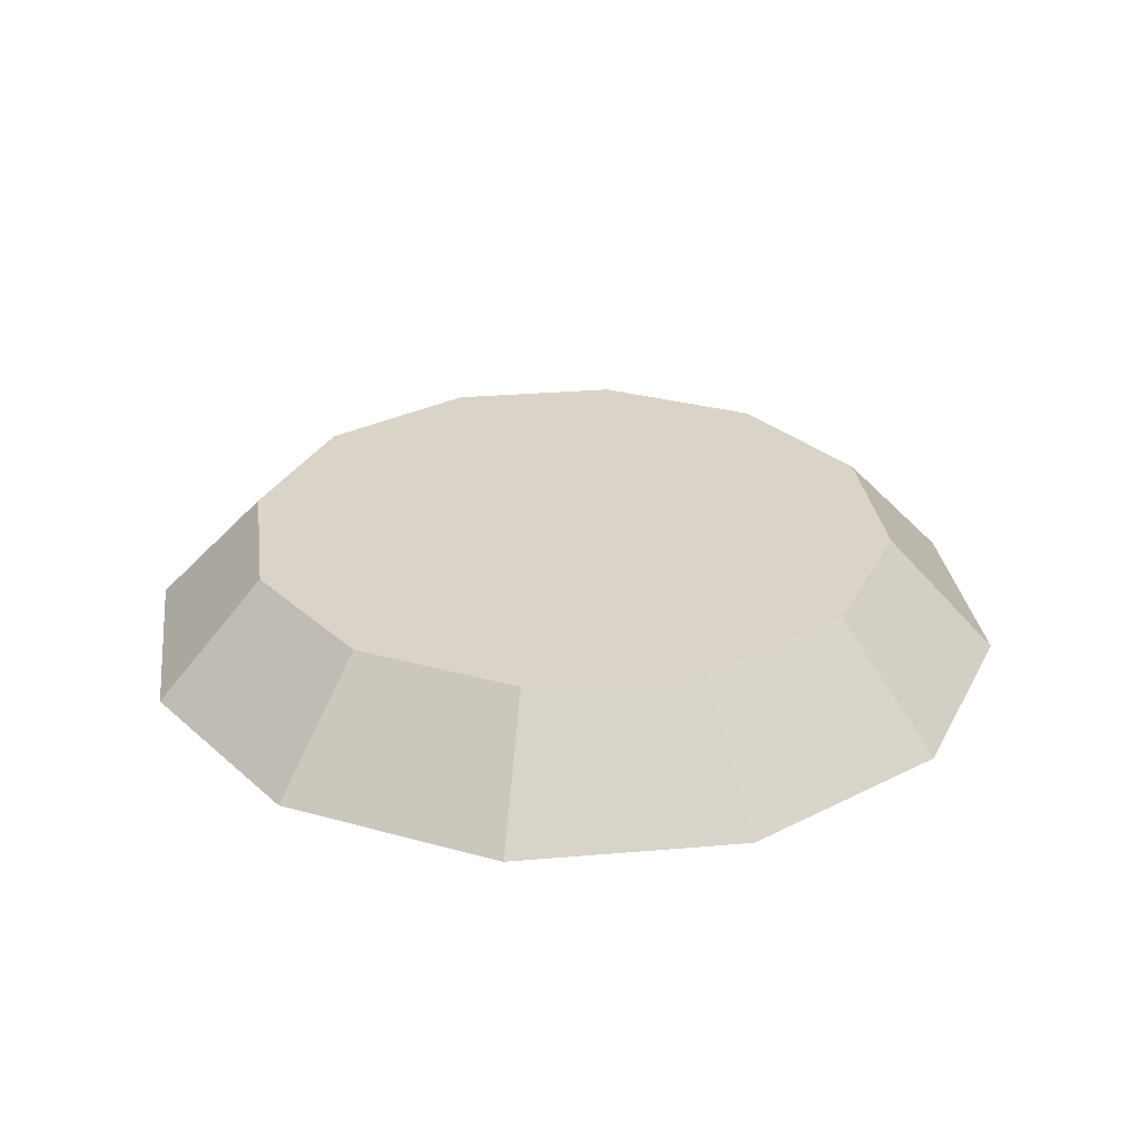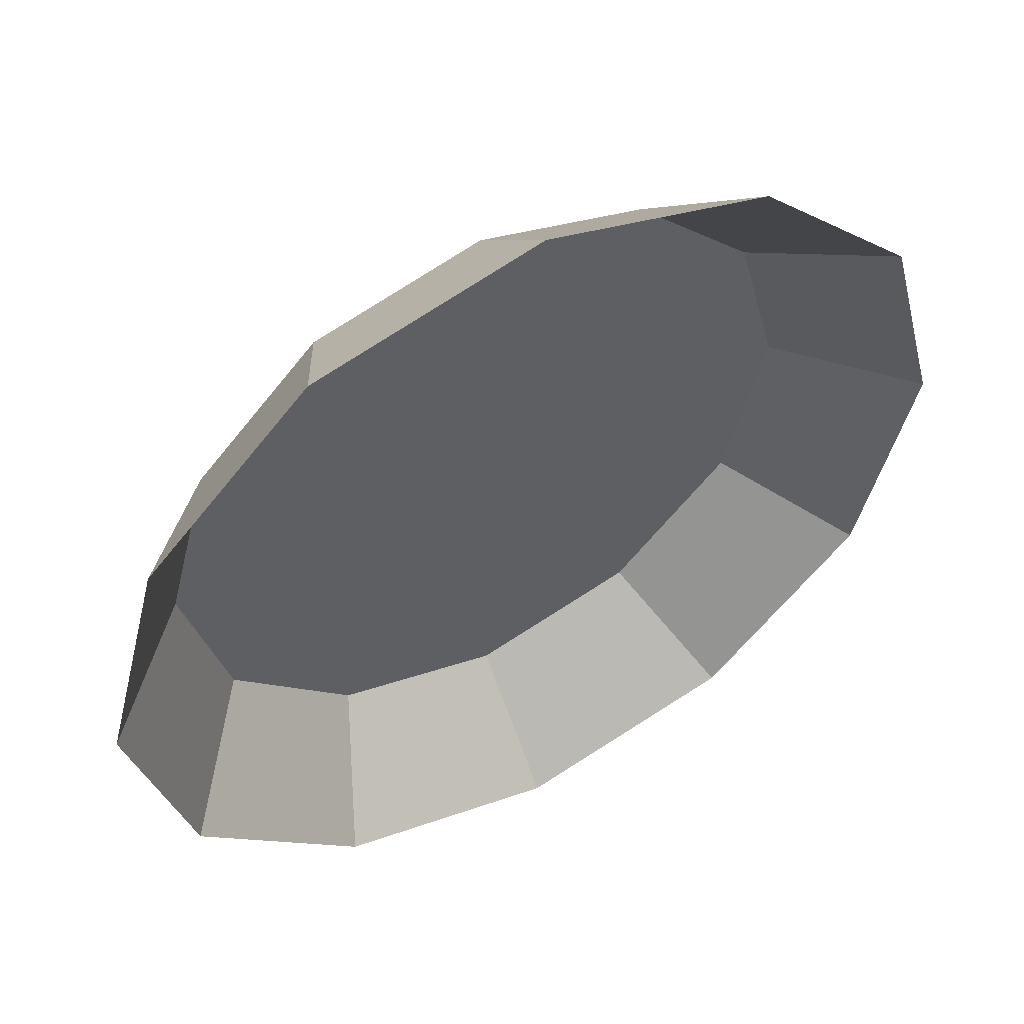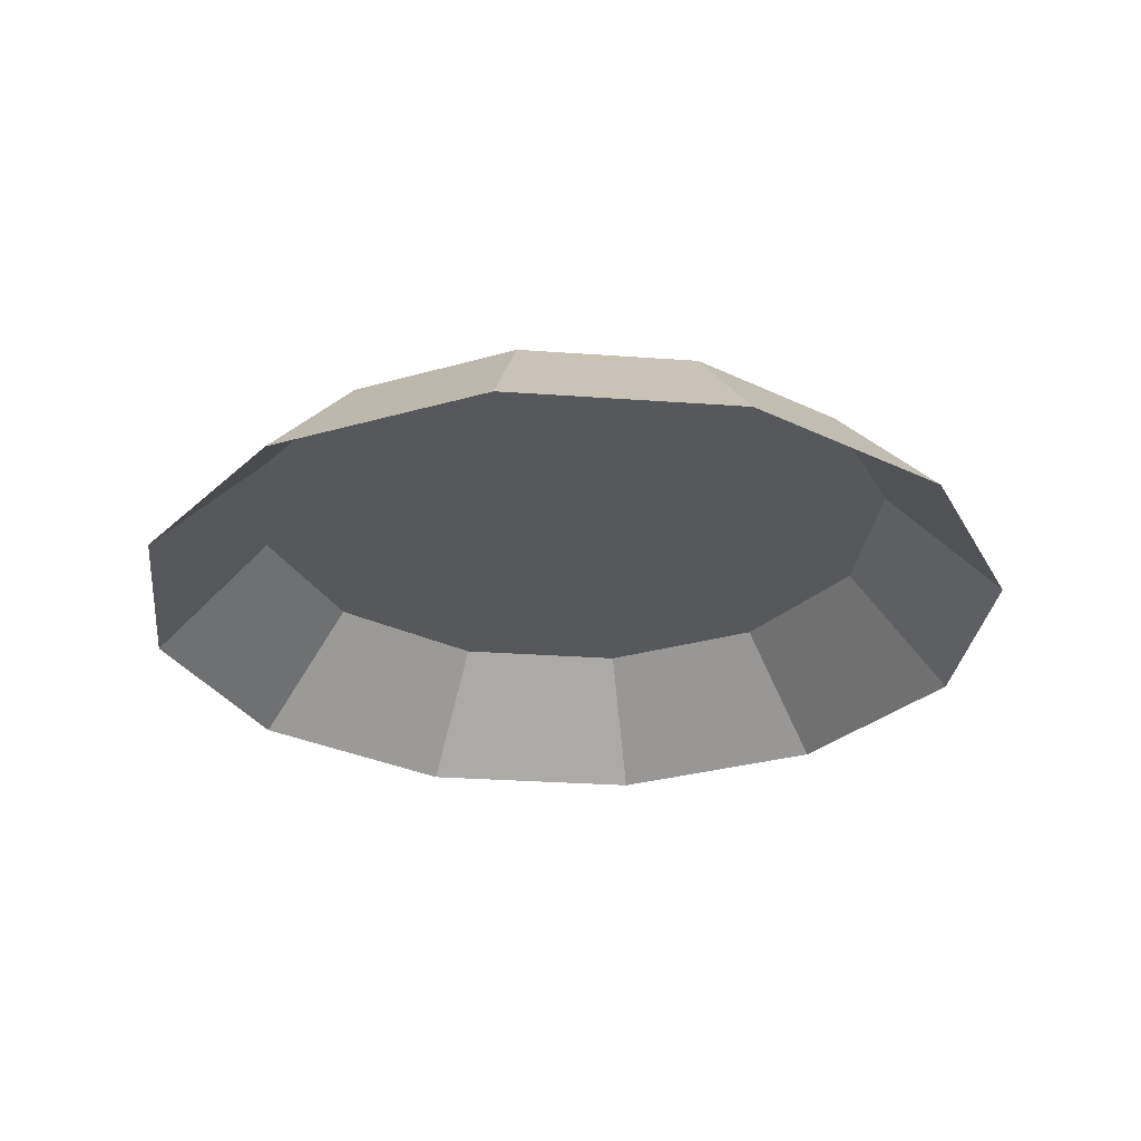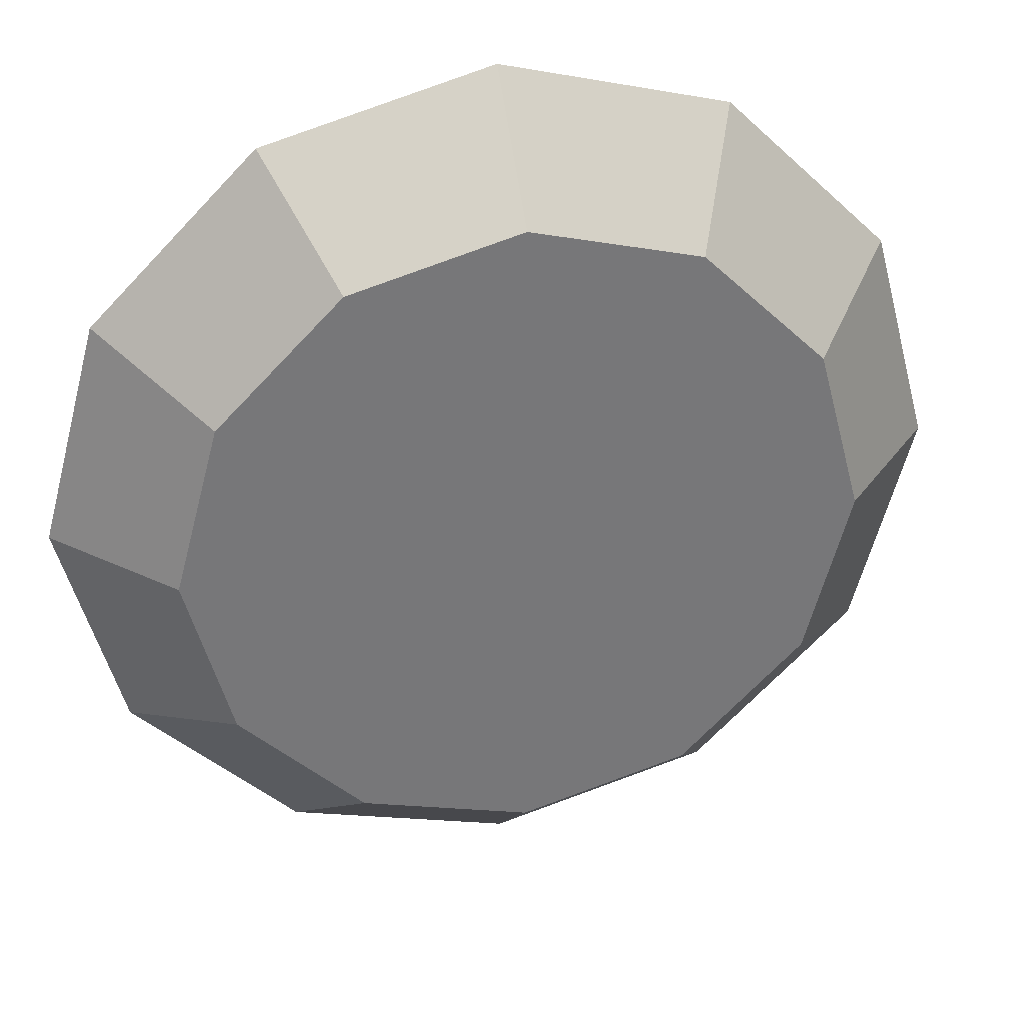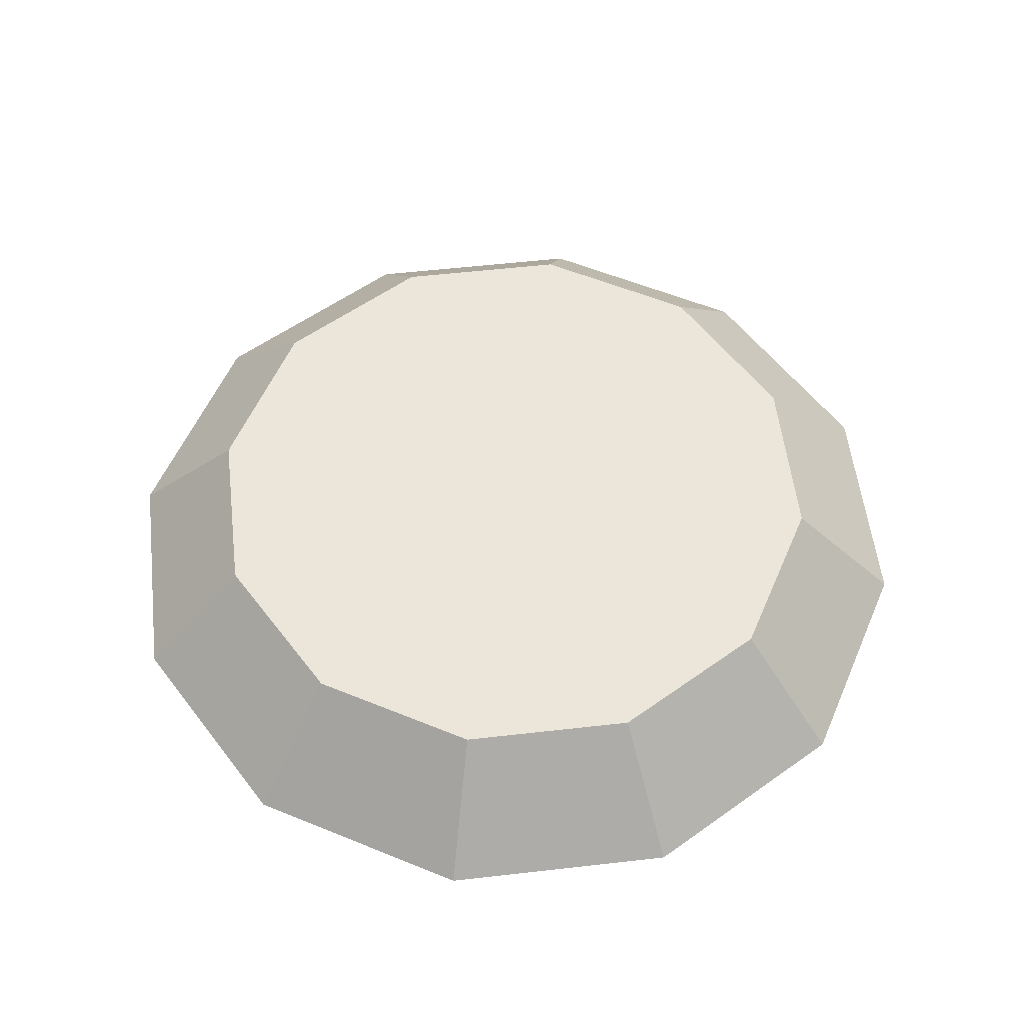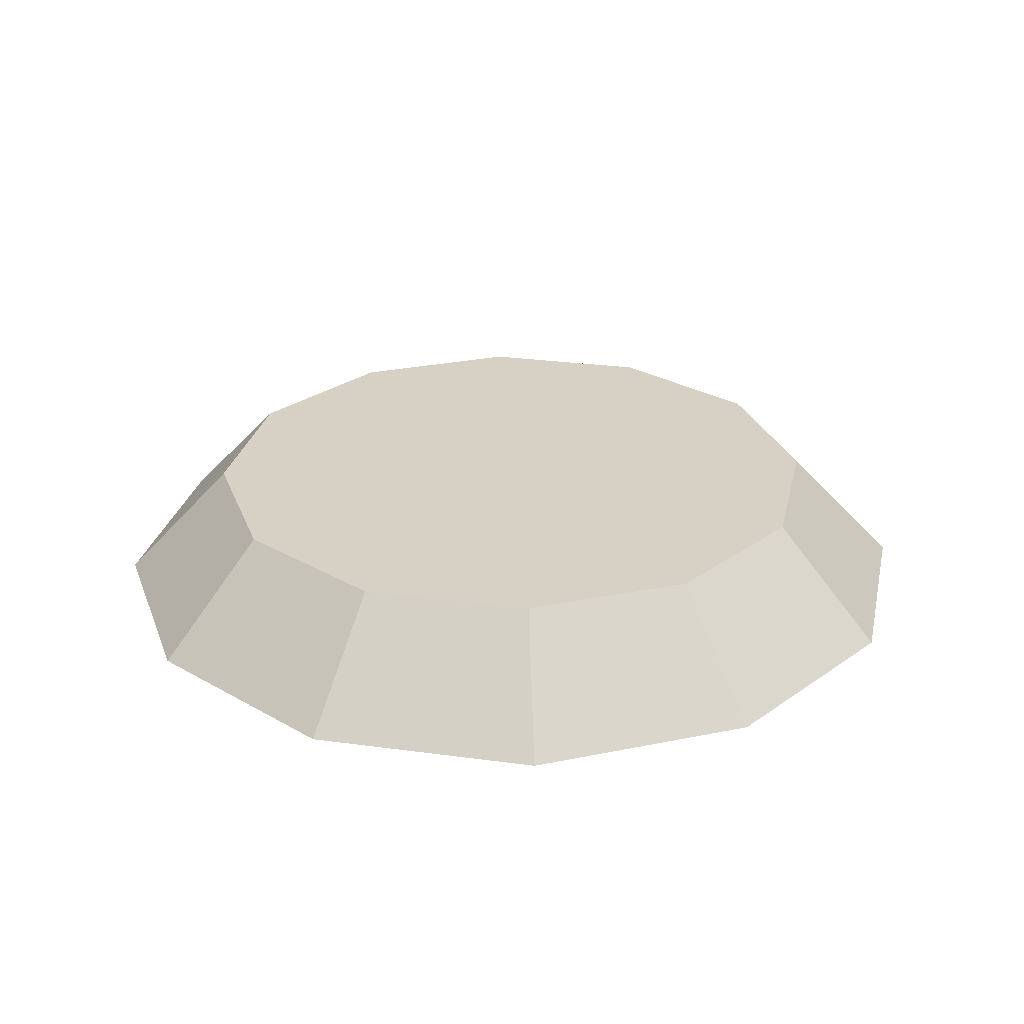
<metadata>
{"format":"obj","ext":"obj","renderer":"f3d","projection":"perspective","resolution":1024,"background":"white","views":[{"elev":28.8,"azim":-22.3,"up":"+Y"},{"elev":53.4,"azim":-28.7,"up":"+Z"},{"elev":-28.3,"azim":68.7,"up":"+Y"},{"elev":33.1,"azim":166.7,"up":"+Z"},{"elev":56.3,"azim":38.2,"up":"+Y"},{"elev":26.9,"azim":-92.9,"up":"+Y"}]}
</metadata>
<code>
o Cylinder.002_Cylinder.001
v -0 0.875 -0.475
v -0 1 -0.3563
v 0.2375 0.875 -0.4114
v 0.1781 1 -0.3085
v 0.4114 0.875 -0.2375
v 0.3085 1 -0.1781
v 0.475 0.875 0
v 0.3563 1 0
v 0.4114 0.875 0.2375
v 0.3085 1 0.1781
v 0.2375 0.875 0.4114
v 0.1781 1 0.3085
v 0 0.875 0.475
v 0 1 0.3563
v -0.2375 0.875 0.4114
v -0.1781 1 0.3085
v -0.4114 0.875 0.2375
v -0.3085 1 0.1781
v -0.475 0.875 0
v -0.3563 1 0
v -0.4114 0.875 -0.2375
v -0.3085 1 -0.1781
v -0.2375 0.875 -0.4114
v -0.1781 1 -0.3085
v 0 1 0
f 2 4 3
f 4 6 5
f 6 8 7
f 8 10 9
f 10 12 11
f 12 14 13
f 14 16 15
f 16 18 17
f 18 20 19
f 19 20 22
f 24 2 1
f 22 24 23
f 20 25 22
f 18 25 20
f 16 25 18
f 14 25 16
f 12 25 14
f 10 25 12
f 8 25 10
f 6 25 8
f 4 25 6
f 2 25 4
f 24 25 2
f 22 25 24
f 1 2 3
f 3 4 5
f 5 6 7
f 7 8 9
f 9 10 11
f 11 12 13
f 13 14 15
f 15 16 17
f 17 18 19
f 21 19 22
f 23 24 1
f 21 22 23

</code>
